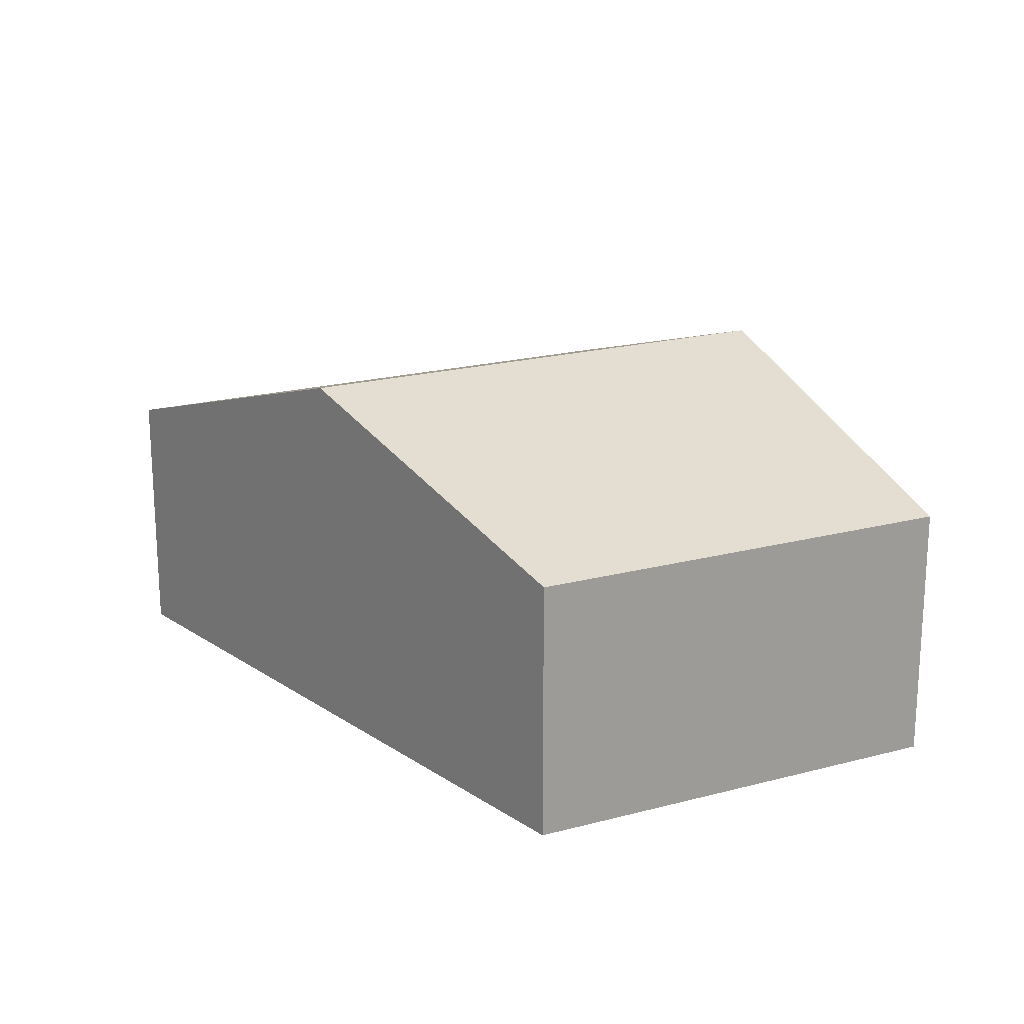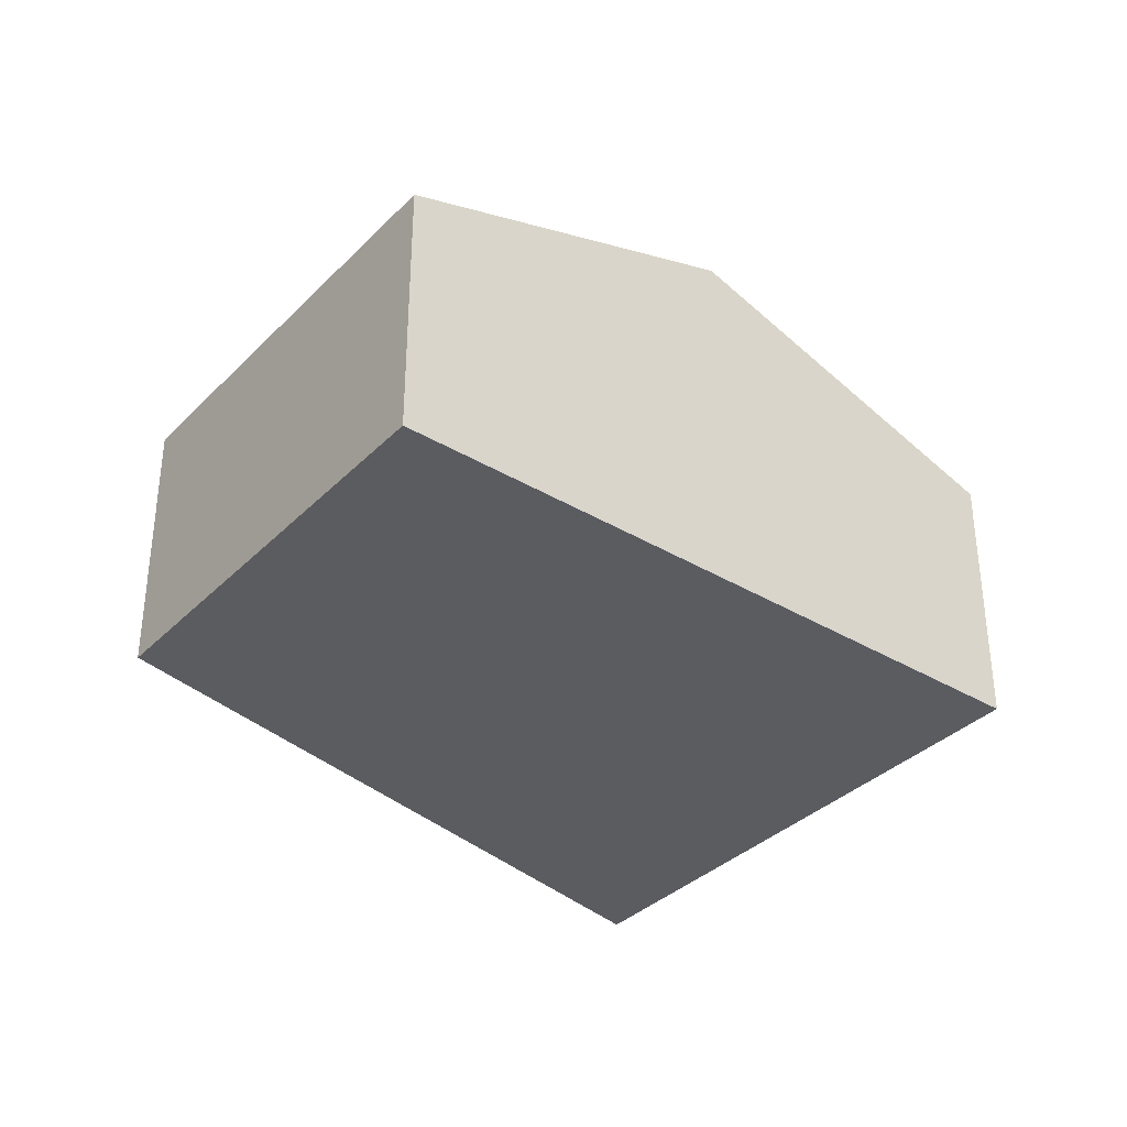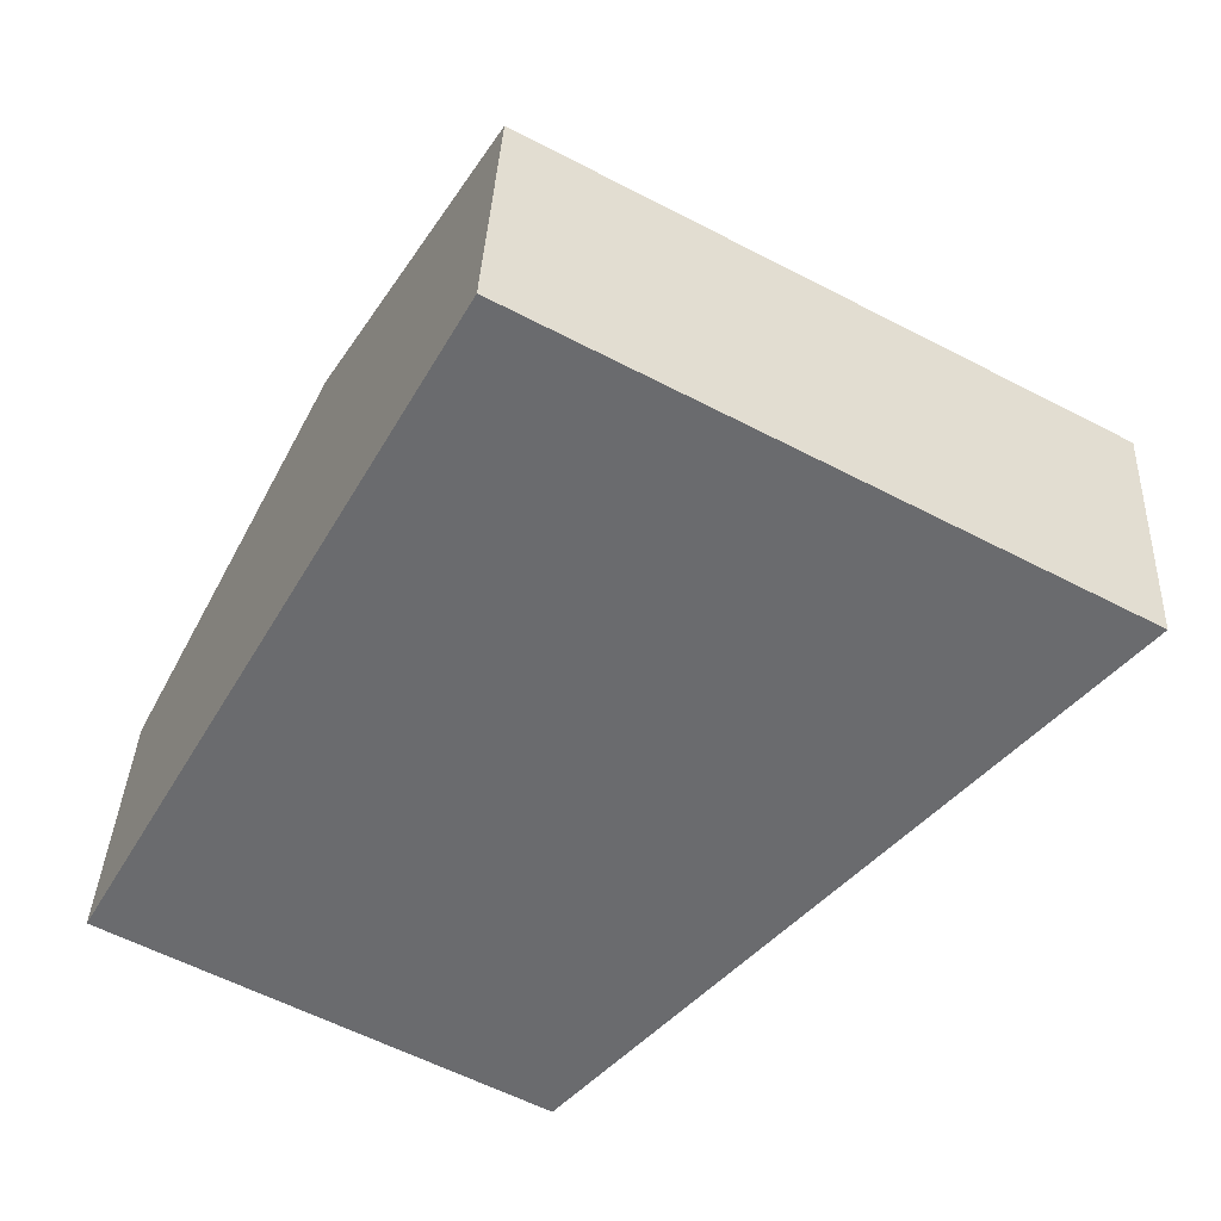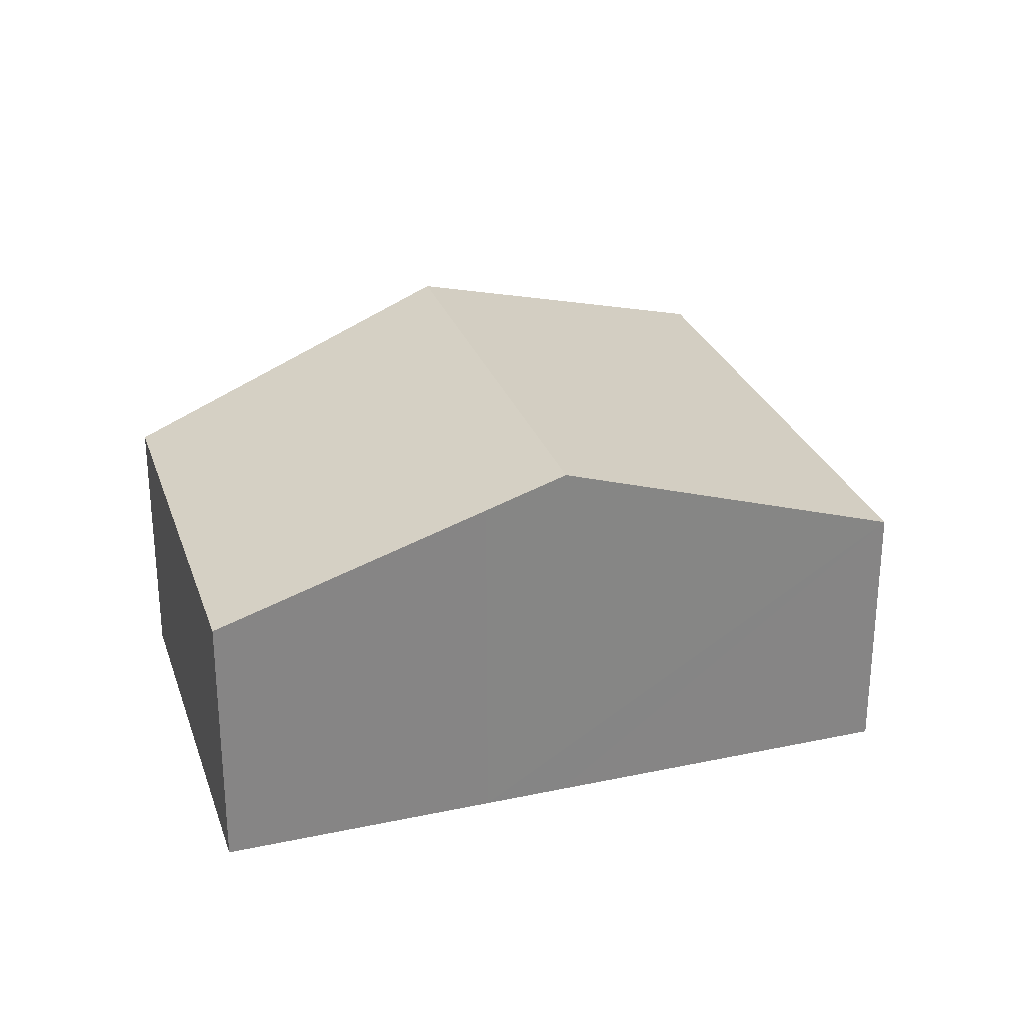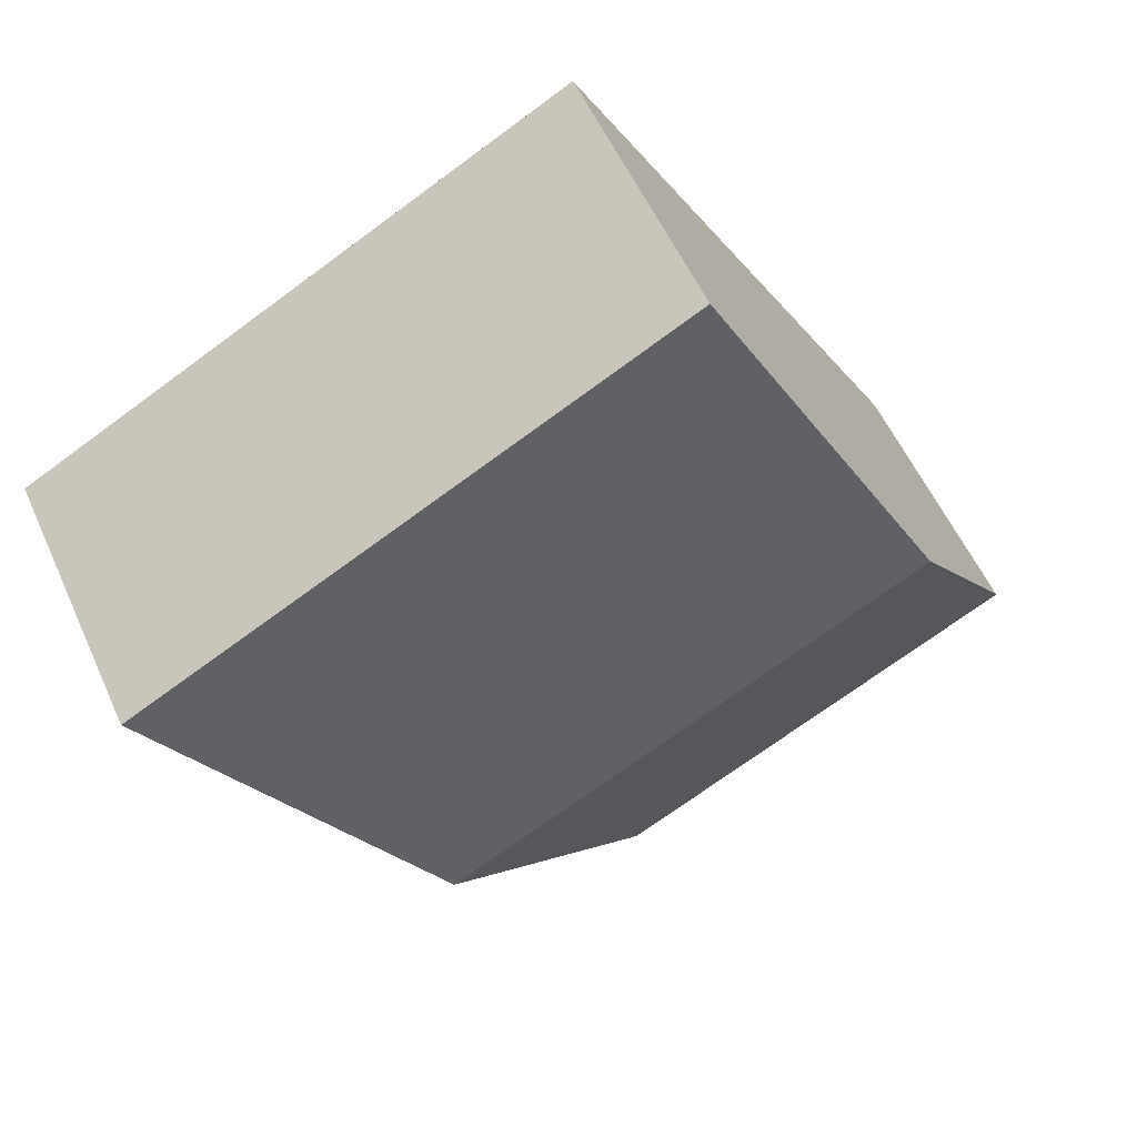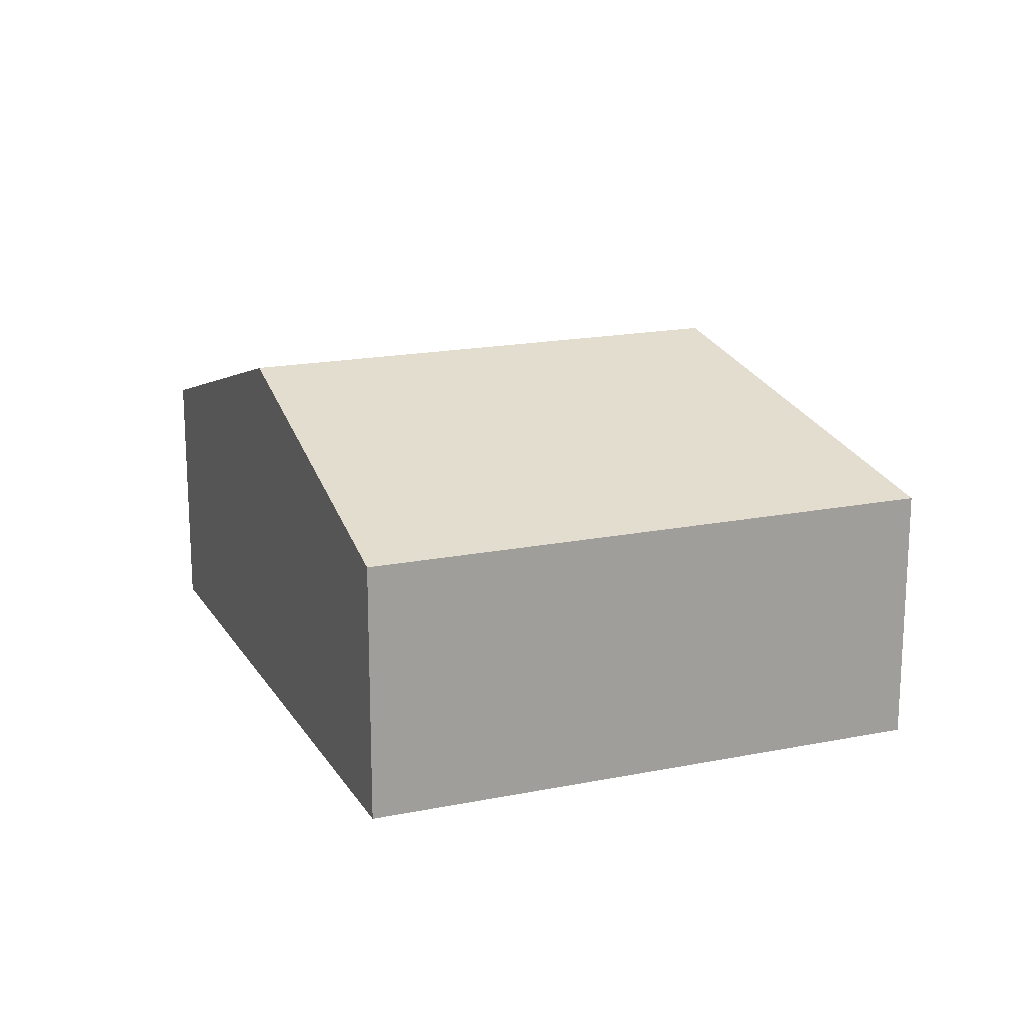
<metadata>
{"format":"obj","ext":"obj","renderer":"f3d","projection":"perspective","resolution":1024,"background":"white","views":[{"elev":19.9,"azim":-178.2,"up":"+Y"},{"elev":-35.1,"azim":-99.4,"up":"+Y"},{"elev":36.4,"azim":2.6,"up":"+Z"},{"elev":27.8,"azim":-78.8,"up":"+Y"},{"elev":55.8,"azim":156.0,"up":"+Z"},{"elev":18.0,"azim":7.0,"up":"+Y"}]}
</metadata>
<code>
v  3.803 2.859 6.787
v  2.073 4.07 3.315
v  1.908 4.07 3.404
v  4.684 2.859 6.311
v  6.893 4.07 0.713
v  9.504 2.859 3.71
v  1.468 3.789 2.621
v  4.282 2.859 -2.283
v  0 2.851 1.746e-16
v  4.282 1.398e-16 -2.283
v  0 0 0
v  1.468 -1.605e-16 2.621
v  1.908 -2.084e-16 3.404
v  3.803 -4.156e-16 6.787
v  9.504 -2.272e-16 3.71
v  4.684 -3.864e-16 6.311
v  6.893 -4.366e-17 0.713
g defaultobject
f 1 2 3
f 2 1 4
f 2 4 5
f 5 4 6
f 7 8 9
f 8 7 3
f 8 3 2
f 8 2 5
f 10 9 8
f 9 10 11
f 11 7 9
f 7 11 12
f 7 12 3
f 3 12 1
f 1 12 13
f 1 13 14
f 14 4 1
f 4 14 6
f 6 14 15
f 15 14 16
f 5 10 8
f 10 5 6
f 10 6 17
f 17 6 15
f 10 12 11
f 12 10 13
f 13 10 14
f 14 10 16
f 16 10 15
f 15 10 17

</code>
